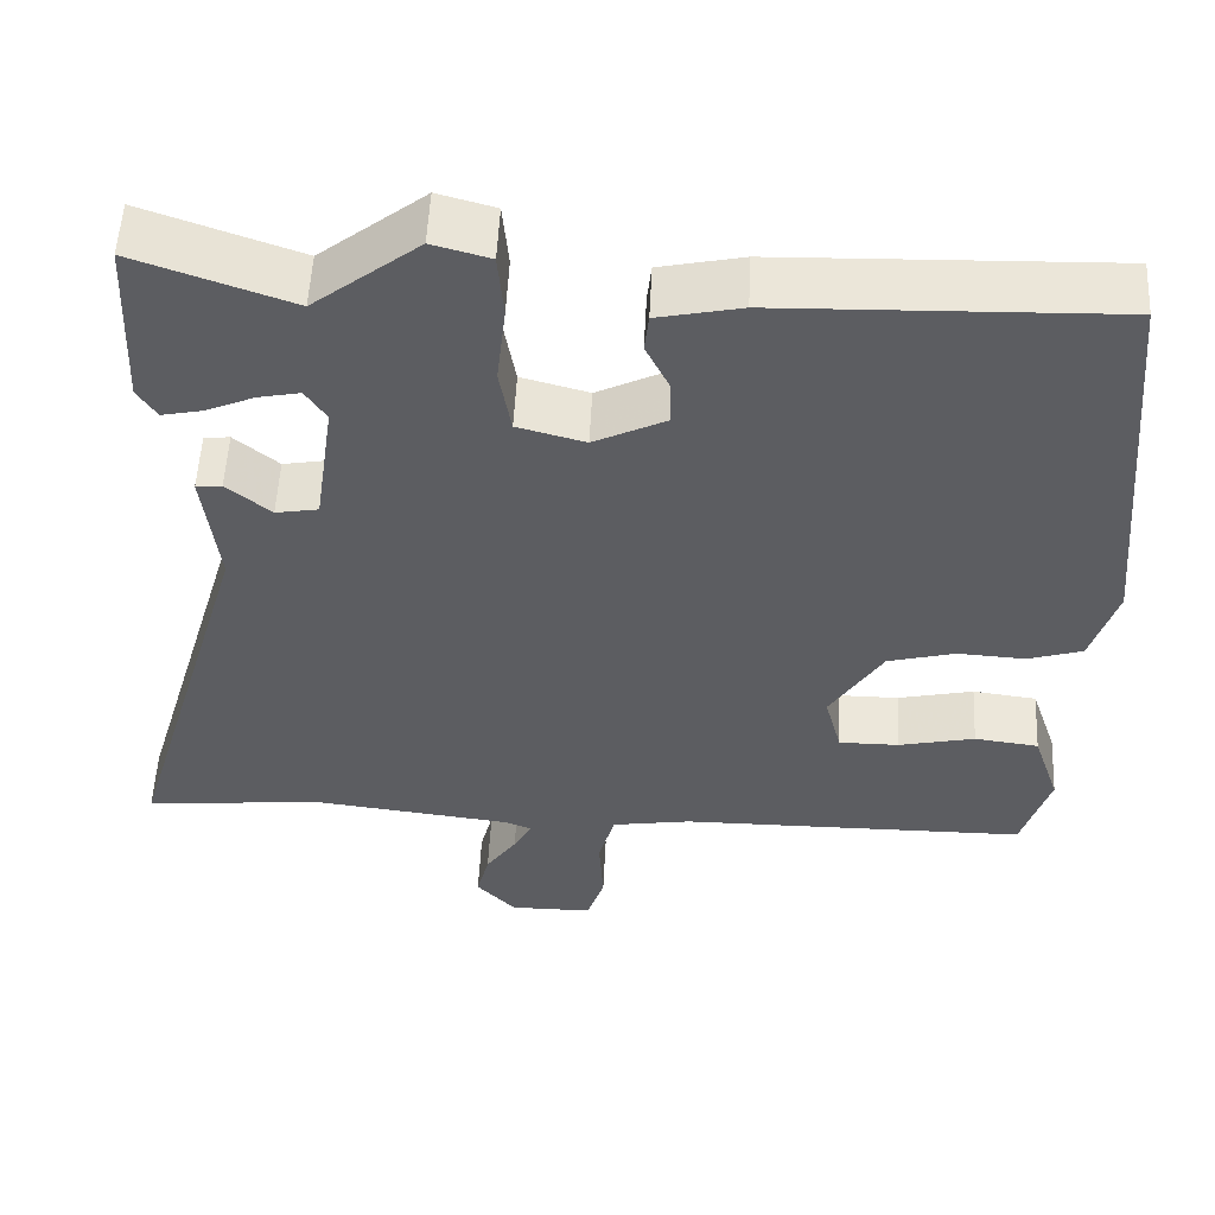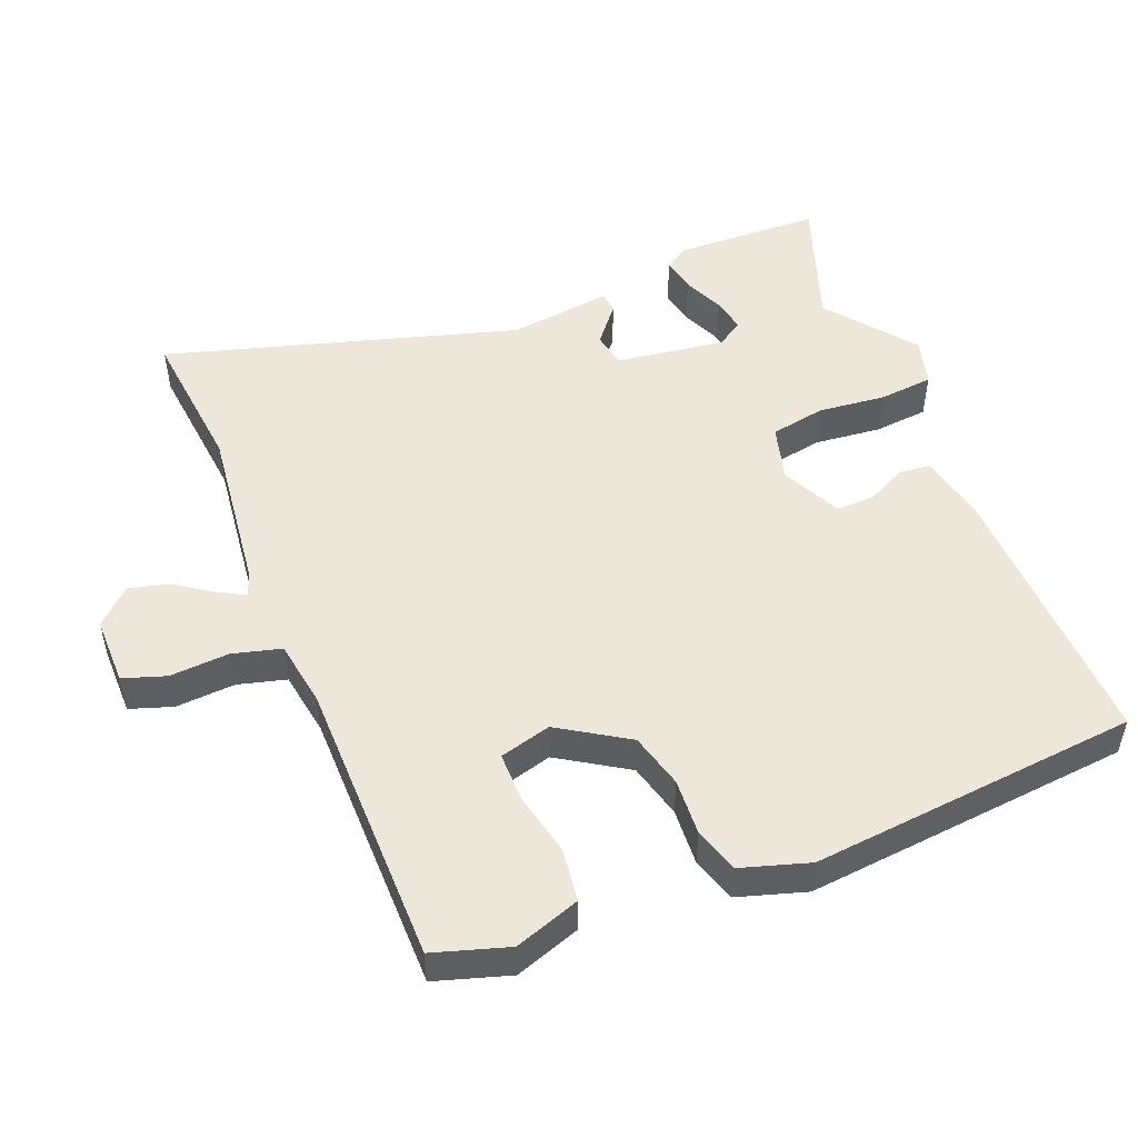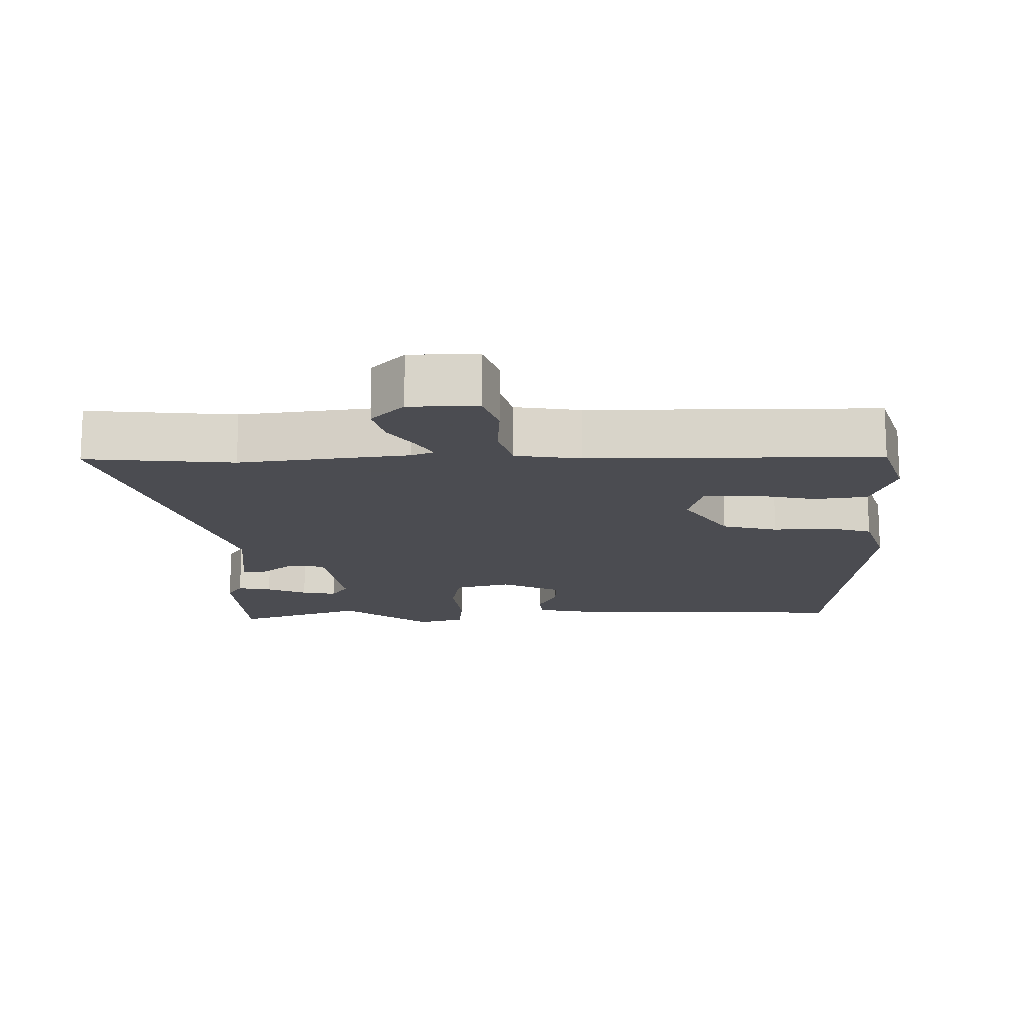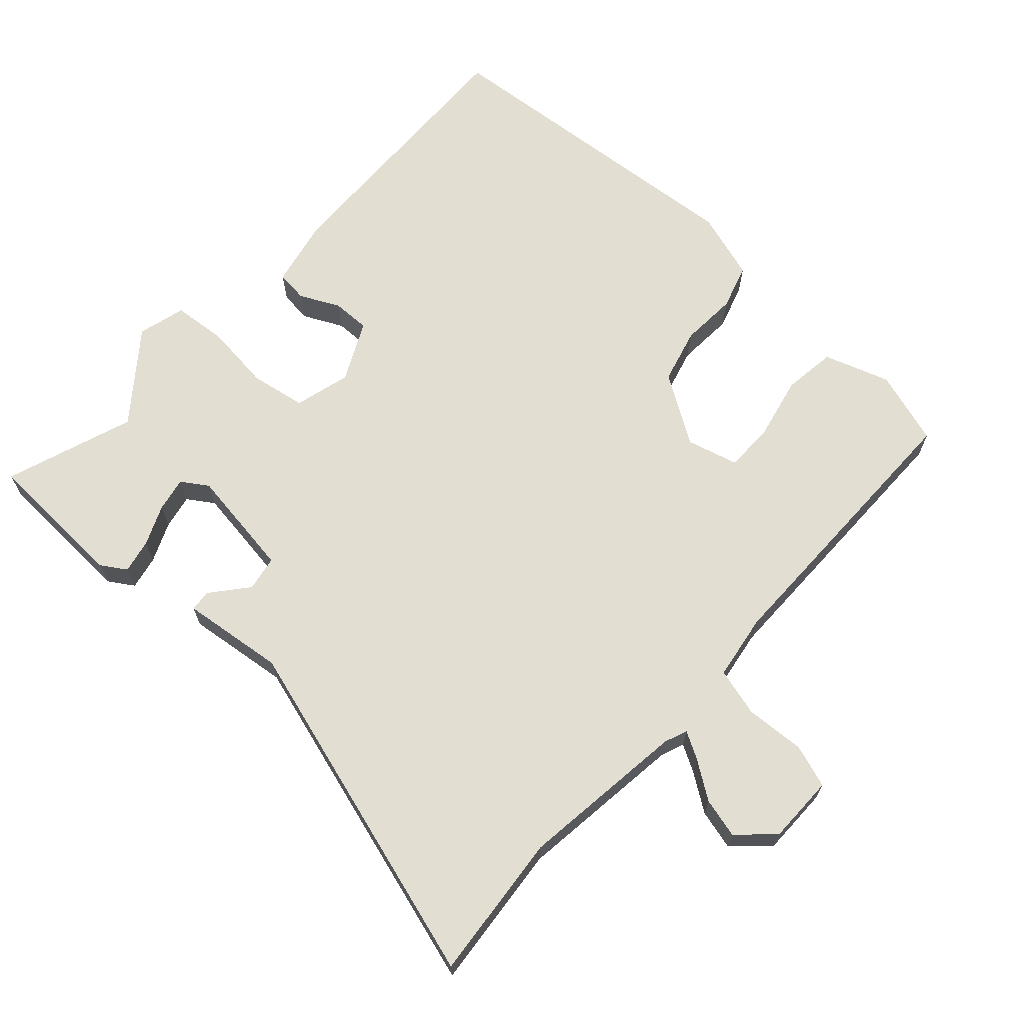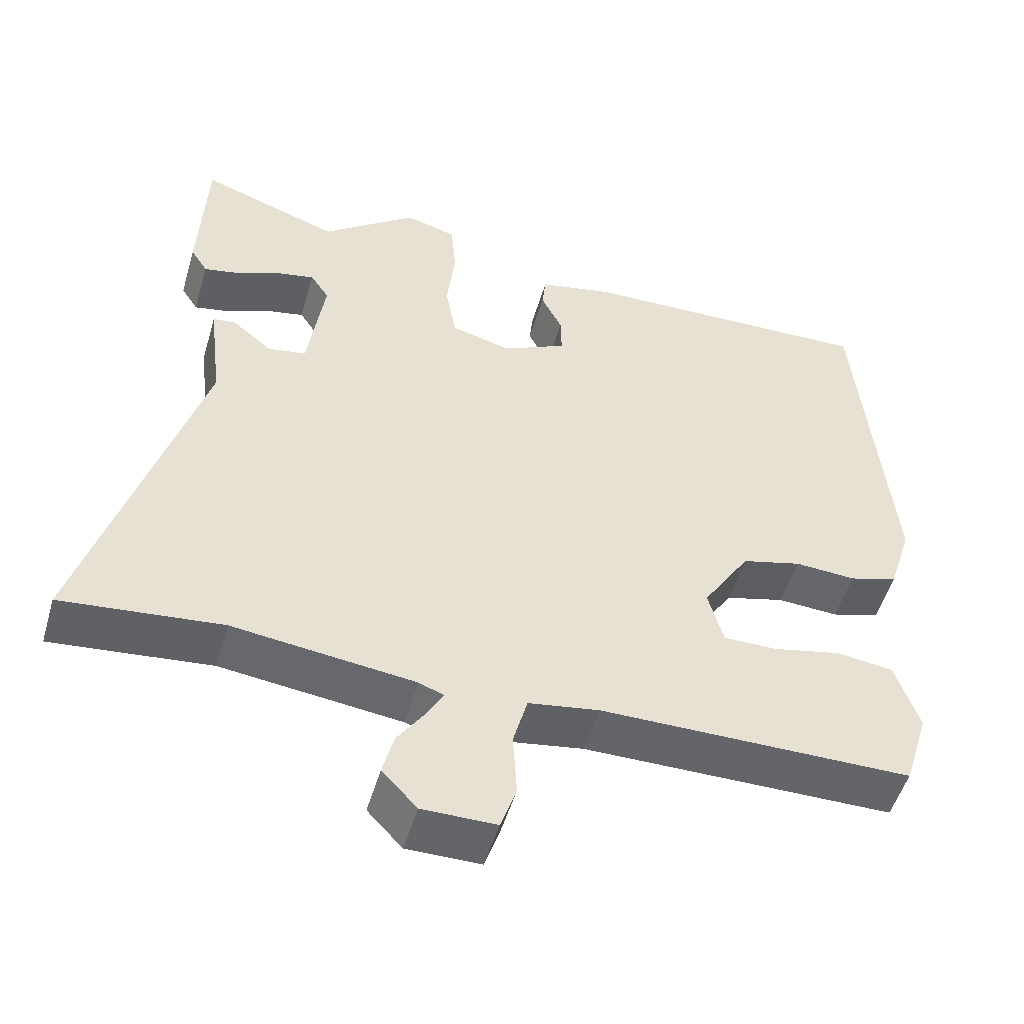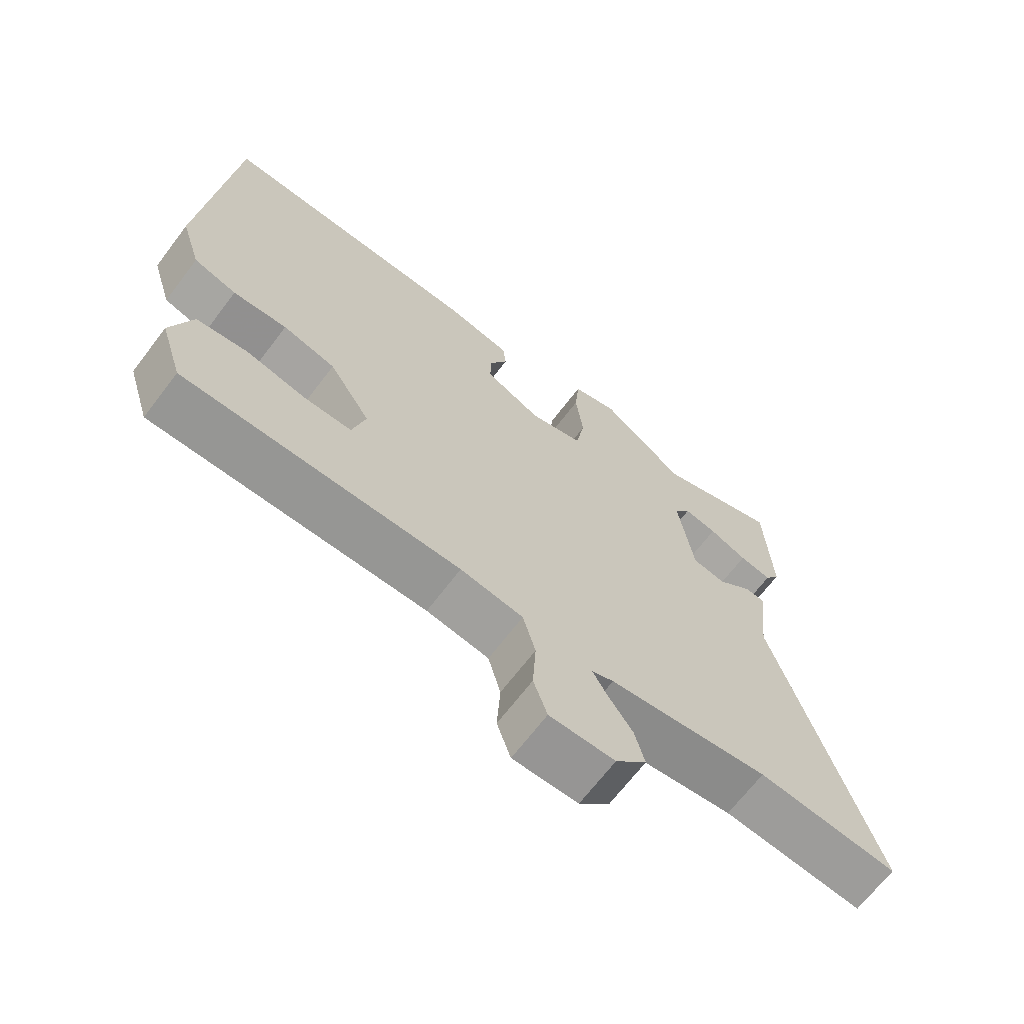
<metadata>
{"format":"obj","ext":"obj","renderer":"f3d","projection":"perspective","resolution":1024,"background":"white","views":[{"elev":53.5,"azim":-177.2,"up":"+Z"},{"elev":50.8,"azim":-112.1,"up":"+Y"},{"elev":-15.3,"azim":-178.8,"up":"+Y"},{"elev":67.5,"azim":132.3,"up":"+Y"},{"elev":-51.4,"azim":163.8,"up":"+Z"},{"elev":-67.6,"azim":-37.2,"up":"+Z"}]}
</metadata>
<code>
v 0.625 0.07 -0.512
v 0.412 0.07 -0.491
v 0.169 0.07 -0.521
v 0.136 0.07 -0.534
v 0.158 0.07 -0.573
v 0.195 0.07 -0.627
v 0.21 0.07 -0.685
v 0.163 0.07 -0.735
v 0.064 0.07 -0.735
v 0.043 0.07 -0.673
v 0.048 0.07 -0.586
v 0.029 0.07 -0.516
v -0.066 0.07 -0.501
v -0.484 0.07 -0.5
v -0.518 0.07 -0.392
v -0.486 0.07 -0.297
v -0.409 0.07 -0.287
v -0.318 0.07 -0.307
v -0.246 0.07 -0.307
v -0.226 0.07 -0.232
v -0.289 0.07 -0.133
v -0.369 0.07 -0.112
v -0.451 0.07 -0.117
v -0.516 0.07 -0.097
v -0.547 0.07 0.002
v -0.505 0.07 0.478
v -0.105 0.07 0.467
v -0.005 0.07 0.446
v 0 0.07 0.4
v -0.028 0.07 0.343
v -0.029 0.07 0.288
v 0.057 0.07 0.246
v 0.138 0.07 0.268
v 0.152 0.07 0.348
v 0.141 0.07 0.446
v 0.148 0.07 0.524
v 0.217 0.07 0.543
v 0.343 0.07 0.445
v 0.53 0.07 0.511
v 0.539 0.07 0.301
v 0.516 0.07 0.265
v 0.467 0.07 0.275
v 0.409 0.07 0.3
v 0.359 0.07 0.31
v 0.334 0.07 0.272
v 0.357 0.07 0.113
v 0.408 0.07 0.104
v 0.461 0.07 0.148
v 0.492 0.07 0.145
v 0.474 0.07 -0.004
v 0.625 0 -0.512
v 0.412 0 -0.491
v 0.169 0 -0.521
v 0.136 0 -0.534
v 0.158 0 -0.573
v 0.195 0 -0.627
v 0.21 0 -0.685
v 0.163 0 -0.735
v 0.064 0 -0.735
v 0.043 0 -0.673
v 0.048 0 -0.586
v 0.029 0 -0.516
v -0.066 0 -0.501
v -0.484 0 -0.5
v -0.518 0 -0.392
v -0.486 0 -0.297
v -0.409 0 -0.287
v -0.318 0 -0.307
v -0.246 0 -0.307
v -0.226 0 -0.232
v -0.289 0 -0.133
v -0.369 0 -0.112
v -0.451 0 -0.117
v -0.516 0 -0.097
v -0.547 0 0.002
v -0.505 0 0.478
v -0.105 0 0.467
v -0.005 0 0.446
v 0 0 0.4
v -0.028 0 0.343
v -0.029 0 0.288
v 0.057 0 0.246
v 0.138 0 0.268
v 0.152 0 0.348
v 0.141 0 0.446
v 0.148 0 0.524
v 0.217 0 0.543
v 0.343 0 0.445
v 0.53 0 0.511
v 0.539 0 0.301
v 0.516 0 0.265
v 0.467 0 0.275
v 0.409 0 0.3
v 0.359 0 0.31
v 0.334 0 0.272
v 0.357 0 0.113
v 0.408 0 0.104
v 0.461 0 0.148
v 0.492 0 0.145
v 0.474 0 -0.004
f 47 48 49 50
f 46 47 50 1
f 40 41 42 43
f 38 39 40 43
f 38 43 44
f 37 38 44 45
f 34 35 36 37
f 33 34 37 45
f 27 28 29 30
f 27 30 31
f 26 27 31
f 25 26 31 32
f 22 23 24 25
f 21 22 25 32
f 15 16 17 18
f 13 14 15 18
f 12 13 18 19
f 8 9 10 11
f 8 11 12
f 5 6 7 8
f 4 5 8 12
f 3 4 12 19
f 46 1 2
f 20 21 32 33
f 20 33 45 46
f 19 20 46
f 2 3 19 46
f 100 99 98 97
f 51 100 97 96
f 93 92 91 90
f 93 90 89 88
f 94 93 88
f 95 94 88 87
f 87 86 85 84
f 95 87 84 83
f 80 79 78 77
f 81 80 77
f 81 77 76
f 82 81 76 75
f 75 74 73 72
f 82 75 72 71
f 68 67 66 65
f 68 65 64 63
f 69 68 63 62
f 61 60 59 58
f 62 61 58
f 58 57 56 55
f 62 58 55 54
f 69 62 54 53
f 52 51 96
f 83 82 71 70
f 96 95 83 70
f 96 70 69
f 96 69 53 52
f 1 51 52 2
f 2 52 53 3
f 3 53 54 4
f 4 54 55 5
f 5 55 56 6
f 6 56 57 7
f 7 57 58 8
f 8 58 59 9
f 9 59 60 10
f 10 60 61 11
f 11 61 62 12
f 12 62 63 13
f 13 63 64 14
f 14 64 65 15
f 15 65 66 16
f 16 66 67 17
f 17 67 68 18
f 18 68 69 19
f 19 69 70 20
f 20 70 71 21
f 21 71 72 22
f 22 72 73 23
f 23 73 74 24
f 24 74 75 25
f 25 75 76 26
f 26 76 77 27
f 27 77 78 28
f 28 78 79 29
f 29 79 80 30
f 30 80 81 31
f 31 81 82 32
f 32 82 83 33
f 33 83 84 34
f 34 84 85 35
f 35 85 86 36
f 36 86 87 37
f 37 87 88 38
f 38 88 89 39
f 39 89 90 40
f 40 90 91 41
f 41 91 92 42
f 42 92 93 43
f 43 93 94 44
f 44 94 95 45
f 45 95 96 46
f 46 96 97 47
f 47 97 98 48
f 48 98 99 49
f 49 99 100 50
f 50 100 51 1

</code>
